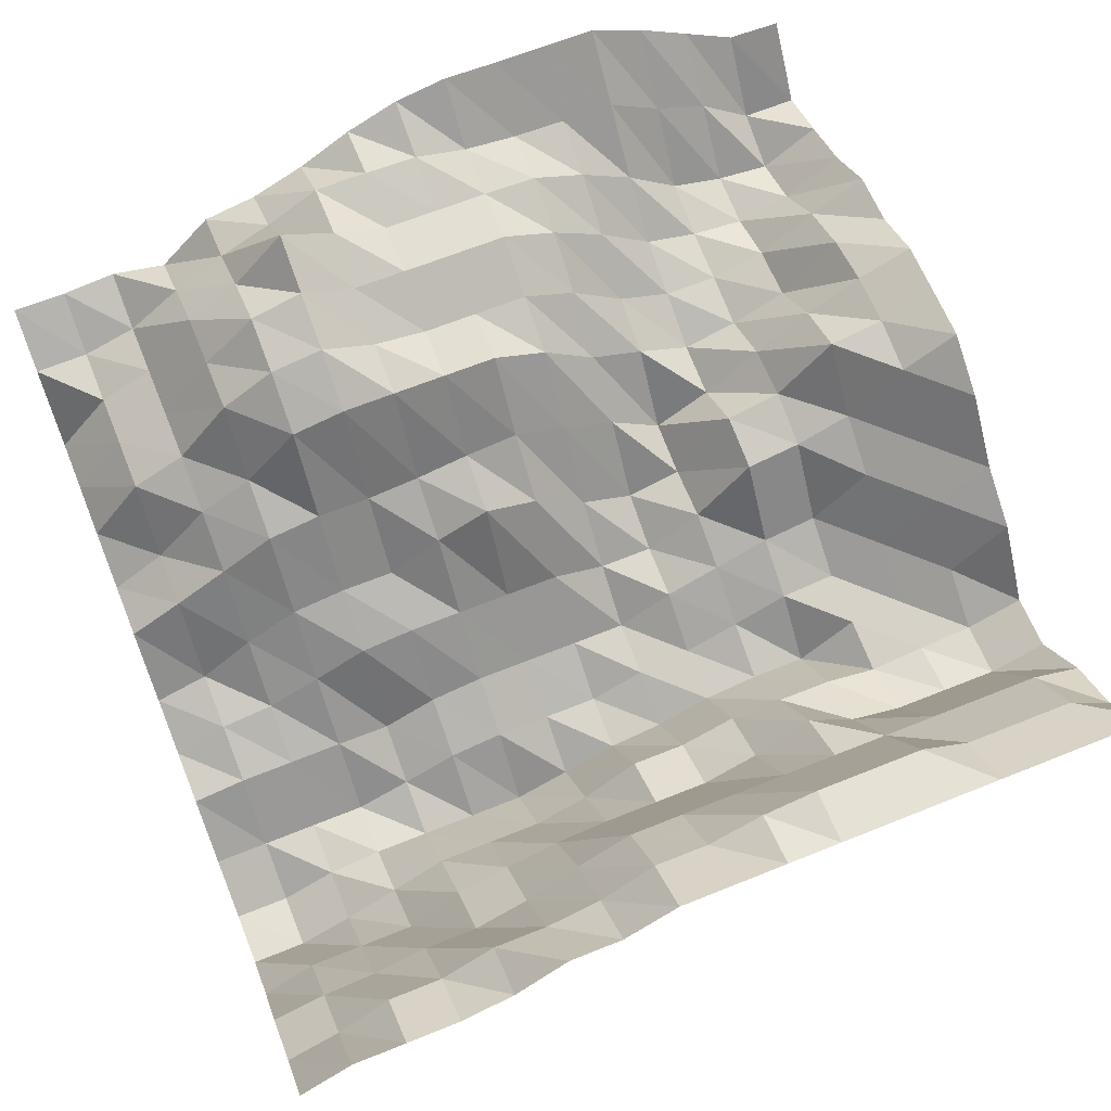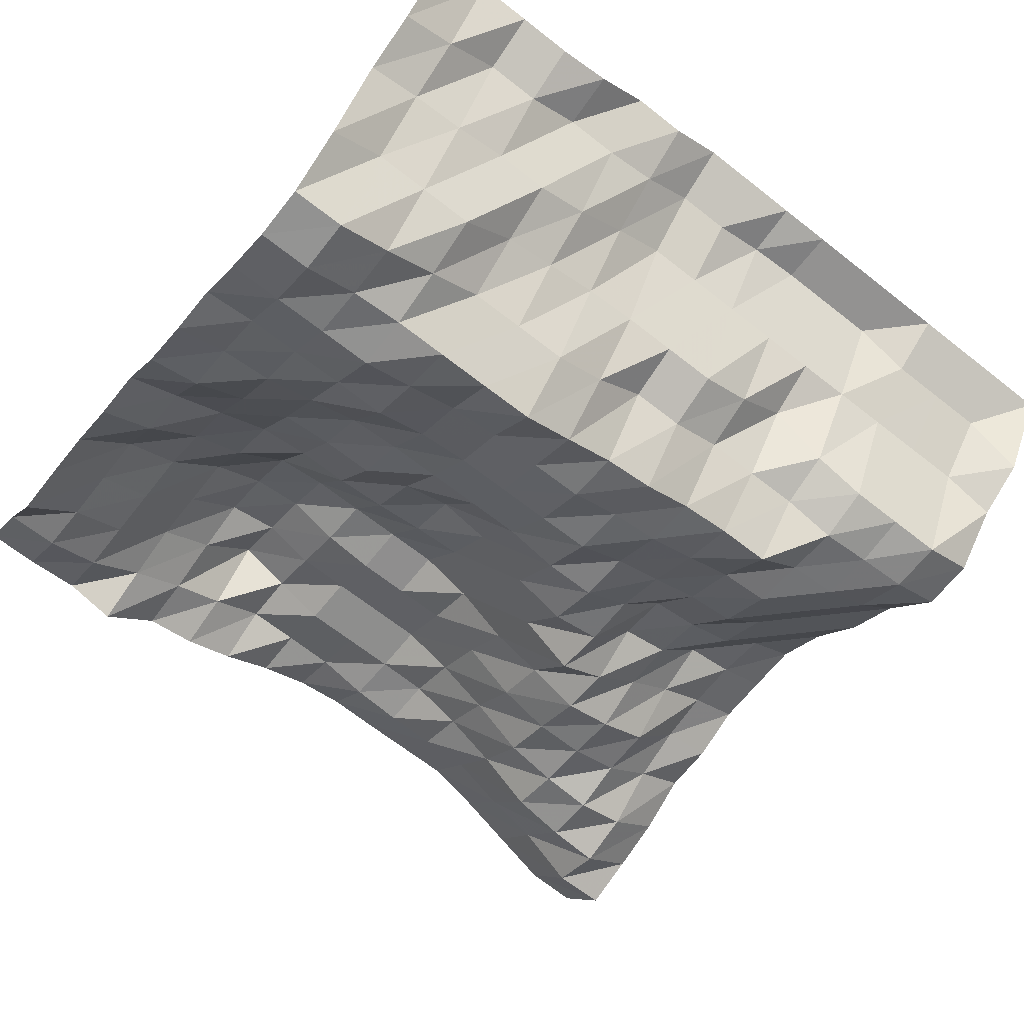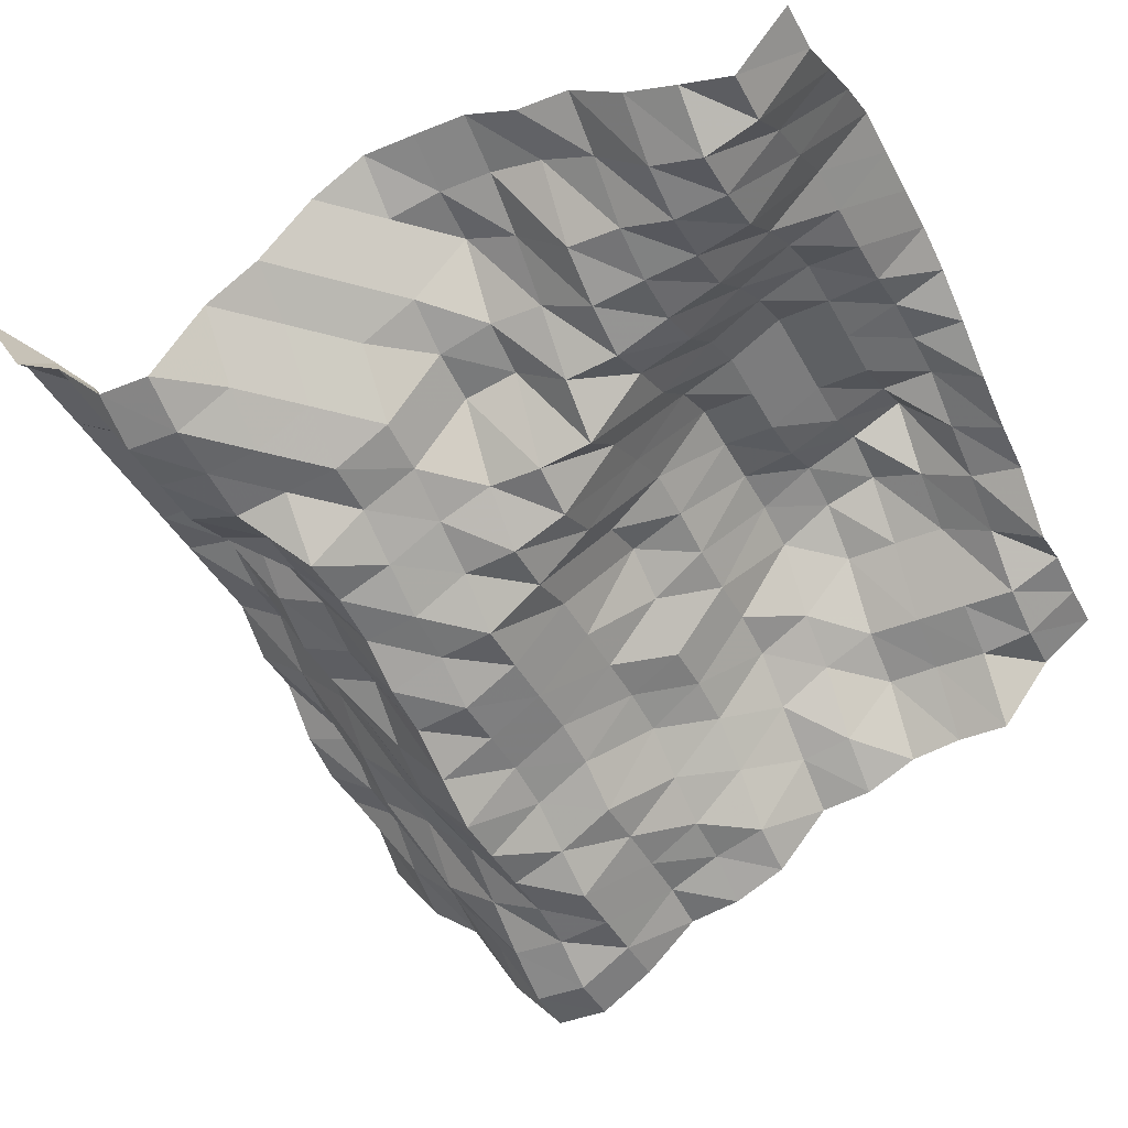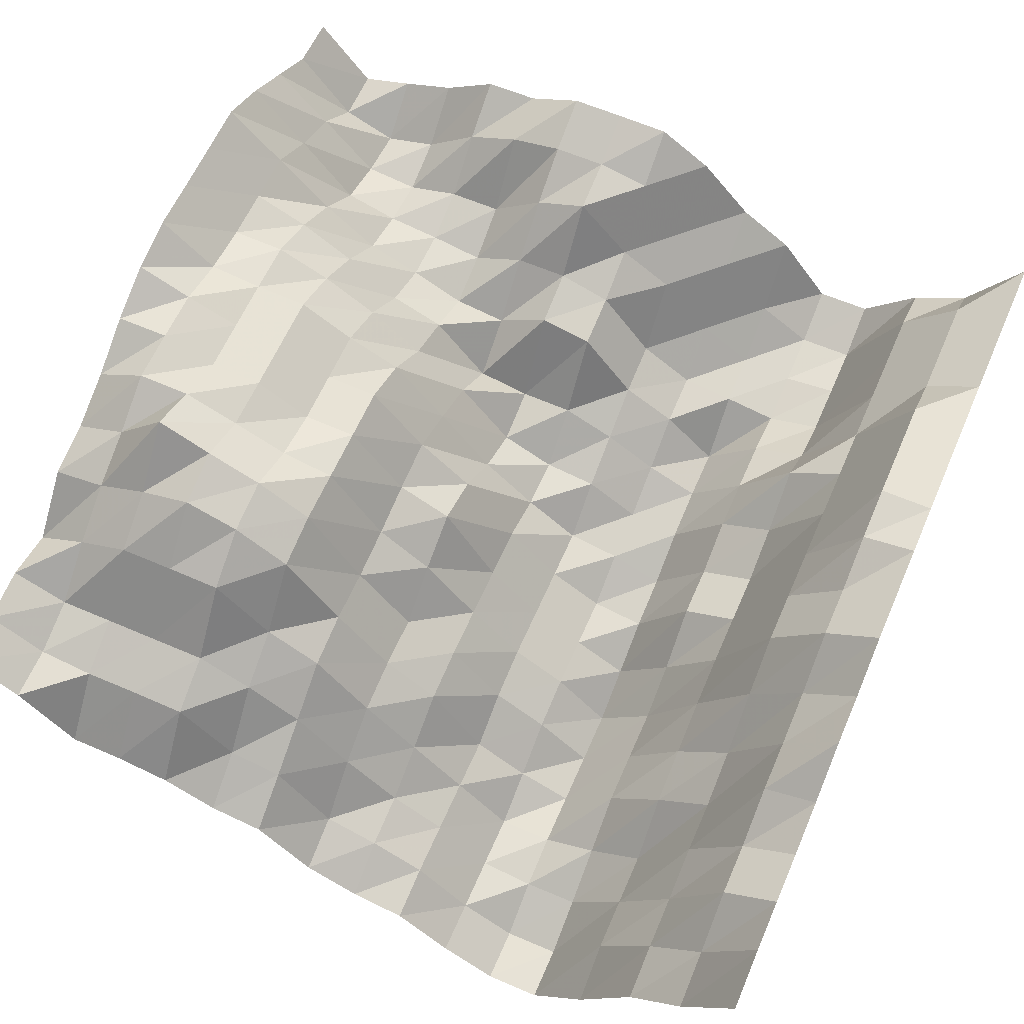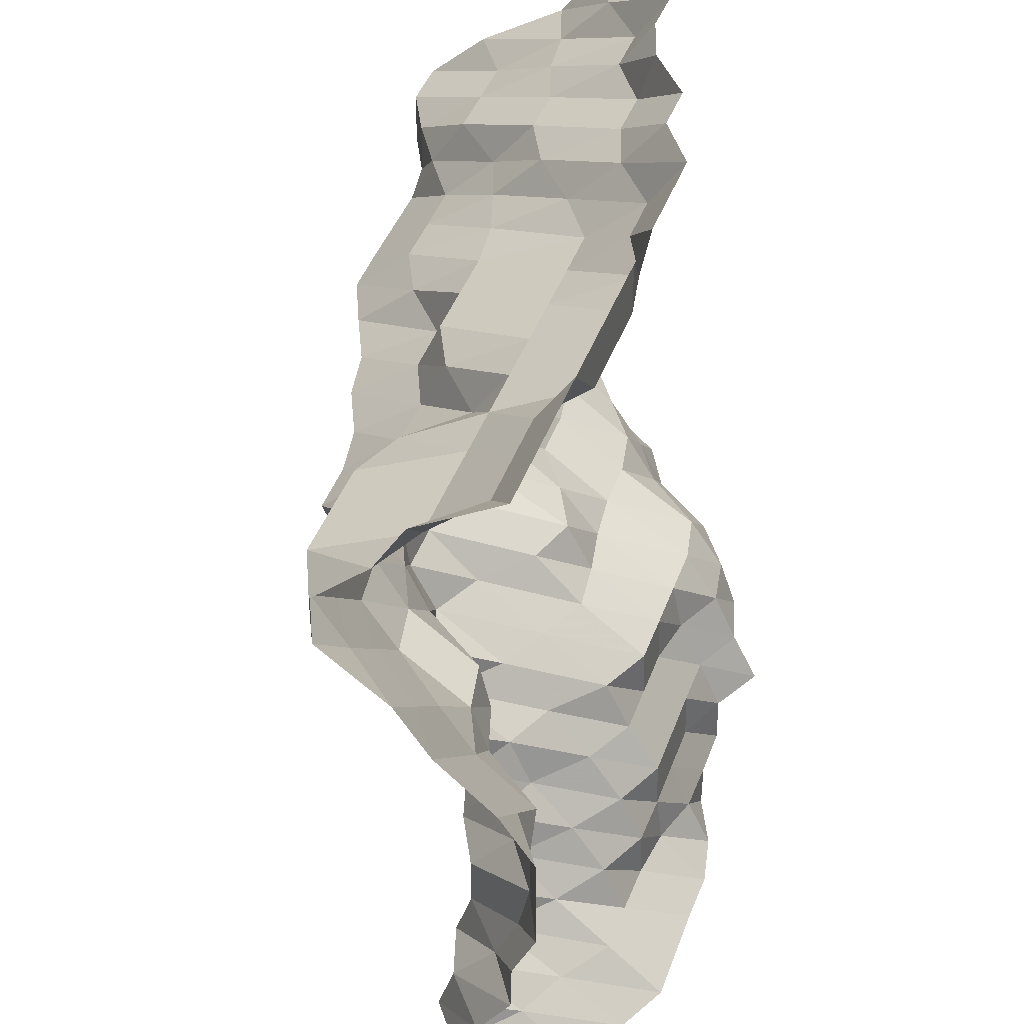
<metadata>
{"format":"obj","ext":"obj","renderer":"f3d","projection":"perspective","resolution":1024,"background":"white","views":[{"elev":65.1,"azim":-22.1,"up":"+Y"},{"elev":-66.5,"azim":-38.3,"up":"+Y"},{"elev":-41.7,"azim":116.1,"up":"+Y"},{"elev":62.5,"azim":-66.4,"up":"+Y"},{"elev":42.8,"azim":109.3,"up":"+Z"}]}
</metadata>
<code>
v 1547 207.8 2109
v 1547 196.4 2118
v 1547 199.3 2127
v 1547 202.5 2136
v 1547 208.1 2145
v 1547 208.3 2153
v 1547 212.1 2162
v 1547 212.1 2171
v 1547 212 2180
v 1547 206.2 2188
v 1547 196.4 2197
v 1547 190.6 2206
v 1547 179.1 2215
v 1547 179.1 2224
v 1547 188.6 2232
v 1547 193.8 2241
v 1547 208.1 2250
v 1538 208.1 2109
v 1538 196.3 2118
v 1538 192.6 2127
v 1538 195.3 2136
v 1538 202.5 2145
v 1538 206.3 2153
v 1538 208.1 2162
v 1538 208.1 2171
v 1538 206.2 2180
v 1538 196.4 2188
v 1538 190.7 2197
v 1538 180.8 2206
v 1538 175.1 2215
v 1538 175.1 2224
v 1538 192.6 2232
v 1538 202.3 2241
v 1538 208.1 2250
v 1529 213.6 2109
v 1529 203.9 2118
v 1529 193.7 2127
v 1529 192.6 2136
v 1529 195.3 2145
v 1529 195.3 2153
v 1529 202.5 2162
v 1529 206.2 2171
v 1529 196.4 2180
v 1529 190.7 2188
v 1529 180.8 2197
v 1529 175 2206
v 1529 173.9 2215
v 1529 175.1 2224
v 1529 192.6 2232
v 1529 202.3 2241
v 1529 208.1 2250
v 1521 219.1 2109
v 1521 207.9 2118
v 1521 196.3 2127
v 1521 193.7 2136
v 1521 192.5 2145
v 1521 190.8 2153
v 1521 195.3 2162
v 1521 195.3 2171
v 1521 192.4 2180
v 1521 180.8 2188
v 1521 175.1 2197
v 1521 173.8 2206
v 1521 172.4 2215
v 1521 175.2 2224
v 1521 192.6 2232
v 1521 202.3 2241
v 1521 208.1 2250
v 1512 223.3 2109
v 1512 213.6 2118
v 1512 203.9 2127
v 1512 196.3 2136
v 1512 192.6 2145
v 1512 188.2 2153
v 1512 186.9 2162
v 1512 192.6 2171
v 1512 190.6 2180
v 1512 179 2188
v 1512 173.8 2197
v 1512 165.4 2206
v 1512 175.1 2215
v 1512 178.6 2224
v 1512 192.6 2232
v 1512 208.1 2241
v 1512 208.1 2250
v 1503 223.3 2109
v 1503 213.7 2118
v 1503 209.7 2127
v 1503 203.9 2136
v 1503 196.3 2145
v 1503 192.6 2153
v 1503 180.9 2162
v 1503 179.2 2171
v 1503 179 2180
v 1503 175 2188
v 1503 169.4 2197
v 1503 165.3 2206
v 1503 175.1 2215
v 1503 186.8 2224
v 1503 192.6 2232
v 1503 208.1 2241
v 1503 208.1 2250
v 1494 223.3 2109
v 1494 214 2118
v 1494 213.7 2127
v 1494 209.7 2136
v 1494 203.9 2145
v 1494 196.3 2153
v 1494 188.3 2162
v 1494 176.7 2171
v 1494 172.3 2180
v 1494 171.1 2188
v 1494 165.3 2197
v 1494 163.7 2206
v 1494 175.1 2215
v 1494 179.3 2224
v 1494 192.6 2232
v 1494 208.1 2241
v 1494 208.1 2250
v 1485 223.6 2109
v 1485 215 2118
v 1485 214 2127
v 1485 213.7 2136
v 1485 208.1 2145
v 1485 203.9 2153
v 1485 192.6 2162
v 1485 180.7 2171
v 1485 172.3 2180
v 1485 165.3 2188
v 1485 163.6 2197
v 1485 159.6 2206
v 1485 171.2 2215
v 1485 175.1 2224
v 1485 192.6 2232
v 1485 206.5 2241
v 1485 208.1 2250
v 1477 221.8 2109
v 1477 217.6 2118
v 1477 214 2127
v 1477 213.7 2136
v 1477 208.1 2145
v 1477 207.9 2153
v 1477 196.3 2162
v 1477 188 2171
v 1477 175.1 2180
v 1477 165.2 2188
v 1477 159.4 2197
v 1477 157.9 2206
v 1477 171.2 2215
v 1477 175.1 2224
v 1477 192.6 2232
v 1477 202.3 2241
v 1477 208.1 2250
v 1468 217.8 2109
v 1468 217.8 2118
v 1468 214 2127
v 1468 213.7 2136
v 1468 208.1 2145
v 1468 207.9 2153
v 1468 195.3 2162
v 1468 190.8 2171
v 1468 175.1 2180
v 1468 165.2 2188
v 1468 159.4 2197
v 1468 153.8 2206
v 1468 163.7 2215
v 1468 175.1 2224
v 1468 192.6 2232
v 1468 202.3 2241
v 1468 208.1 2250
v 1459 212.5 2109
v 1459 217.8 2118
v 1459 217.7 2127
v 1459 213.8 2136
v 1459 209.7 2145
v 1459 207.9 2153
v 1459 193.6 2162
v 1459 186.5 2171
v 1459 175 2180
v 1459 165.2 2188
v 1459 159.4 2197
v 1459 149.9 2206
v 1459 159.6 2215
v 1459 174 2224
v 1459 186.8 2232
v 1459 195.4 2241
v 1459 202.3 2250
v 1450 208.4 2109
v 1450 212.5 2118
v 1450 222.2 2127
v 1450 217.7 2136
v 1450 213.7 2145
v 1450 207.9 2153
v 1450 192.6 2162
v 1450 180.7 2171
v 1450 174.9 2180
v 1450 163.6 2188
v 1450 157.8 2197
v 1450 149.8 2206
v 1450 159.6 2215
v 1450 171.2 2224
v 1450 179.4 2232
v 1450 192.6 2241
v 1450 202.3 2250
v 1441 206.6 2109
v 1441 208.1 2118
v 1441 212.4 2127
v 1441 215.3 2136
v 1441 212.2 2145
v 1441 206.1 2153
v 1441 192.6 2162
v 1441 180.7 2171
v 1441 173.8 2180
v 1441 159.4 2188
v 1441 153.6 2197
v 1441 149.8 2206
v 1441 159.5 2215
v 1441 168.1 2224
v 1441 175.1 2232
v 1441 192.6 2241
v 1441 195.4 2250
v 1433 197.4 2109
v 1433 202.5 2118
v 1433 206.6 2127
v 1433 206.6 2136
v 1433 206.4 2145
v 1433 196.3 2153
v 1433 190.9 2162
v 1433 179.2 2171
v 1433 169.3 2180
v 1433 159.5 2188
v 1433 149.8 2197
v 1433 149.8 2206
v 1433 153.8 2215
v 1433 159.6 2224
v 1433 175.1 2232
v 1433 186.8 2241
v 1433 192.6 2250
v 1424 199.9 2109
v 1424 195.4 2118
v 1424 195.4 2127
v 1424 195.4 2136
v 1424 195.4 2145
v 1424 190.9 2153
v 1424 185 2162
v 1424 173.9 2171
v 1424 165.2 2180
v 1424 159.3 2188
v 1424 149.7 2197
v 1424 148.3 2206
v 1424 148.4 2215
v 1424 159.6 2224
v 1424 172.2 2232
v 1424 186.8 2241
v 1424 192.6 2250
v 1415 198.9 2109
v 1415 192.5 2118
v 1415 191.1 2127
v 1415 191.1 2136
v 1415 190.9 2145
v 1415 181 2153
v 1415 179.2 2162
v 1415 166.7 2171
v 1415 163.7 2180
v 1415 159.3 2188
v 1415 149.6 2197
v 1415 143.9 2206
v 1415 144 2215
v 1415 159.5 2224
v 1415 171.2 2232
v 1415 179.4 2241
v 1415 192.6 2250
v 1406 199 2109
v 1406 192.3 2118
v 1406 180.9 2127
v 1406 180.8 2136
v 1406 179.4 2145
v 1406 175.1 2153
v 1406 173.8 2162
v 1406 163.7 2171
v 1406 159.5 2180
v 1406 157.8 2188
v 1406 149.6 2197
v 1406 143.9 2206
v 1406 143.9 2215
v 1406 153.7 2224
v 1406 168.3 2232
v 1406 175.1 2241
v 1406 186.7 2250
f 1 18 2
f 18 19 2
f 2 19 3
f 19 20 3
f 3 20 4
f 20 21 4
f 4 21 5
f 21 22 5
f 5 22 6
f 22 23 6
f 6 23 7
f 23 24 7
f 7 24 8
f 24 25 8
f 8 25 9
f 25 26 9
f 9 26 10
f 26 27 10
f 10 27 11
f 27 28 11
f 11 28 12
f 28 29 12
f 12 29 13
f 29 30 13
f 13 30 14
f 30 31 14
f 14 31 15
f 31 32 15
f 15 32 16
f 32 33 16
f 16 33 17
f 33 34 17
f 18 35 19
f 35 36 19
f 19 36 20
f 36 37 20
f 20 37 21
f 37 38 21
f 21 38 22
f 38 39 22
f 22 39 23
f 39 40 23
f 23 40 24
f 40 41 24
f 24 41 25
f 41 42 25
f 25 42 26
f 42 43 26
f 26 43 27
f 43 44 27
f 27 44 28
f 44 45 28
f 28 45 29
f 45 46 29
f 29 46 30
f 46 47 30
f 30 47 31
f 47 48 31
f 31 48 32
f 48 49 32
f 32 49 33
f 49 50 33
f 33 50 34
f 50 51 34
f 35 52 36
f 52 53 36
f 36 53 37
f 53 54 37
f 37 54 38
f 54 55 38
f 38 55 39
f 55 56 39
f 39 56 40
f 56 57 40
f 40 57 41
f 57 58 41
f 41 58 42
f 58 59 42
f 42 59 43
f 59 60 43
f 43 60 44
f 60 61 44
f 44 61 45
f 61 62 45
f 45 62 46
f 62 63 46
f 46 63 47
f 63 64 47
f 47 64 48
f 64 65 48
f 48 65 49
f 65 66 49
f 49 66 50
f 66 67 50
f 50 67 51
f 67 68 51
f 52 69 53
f 69 70 53
f 53 70 54
f 70 71 54
f 54 71 55
f 71 72 55
f 55 72 56
f 72 73 56
f 56 73 57
f 73 74 57
f 57 74 58
f 74 75 58
f 58 75 59
f 75 76 59
f 59 76 60
f 76 77 60
f 60 77 61
f 77 78 61
f 61 78 62
f 78 79 62
f 62 79 63
f 79 80 63
f 63 80 64
f 80 81 64
f 64 81 65
f 81 82 65
f 65 82 66
f 82 83 66
f 66 83 67
f 83 84 67
f 67 84 68
f 84 85 68
f 69 86 70
f 86 87 70
f 70 87 71
f 87 88 71
f 71 88 72
f 88 89 72
f 72 89 73
f 89 90 73
f 73 90 74
f 90 91 74
f 74 91 75
f 91 92 75
f 75 92 76
f 92 93 76
f 76 93 77
f 93 94 77
f 77 94 78
f 94 95 78
f 78 95 79
f 95 96 79
f 79 96 80
f 96 97 80
f 80 97 81
f 97 98 81
f 81 98 82
f 98 99 82
f 82 99 83
f 99 100 83
f 83 100 84
f 100 101 84
f 84 101 85
f 101 102 85
f 86 103 87
f 103 104 87
f 87 104 88
f 104 105 88
f 88 105 89
f 105 106 89
f 89 106 90
f 106 107 90
f 90 107 91
f 107 108 91
f 91 108 92
f 108 109 92
f 92 109 93
f 109 110 93
f 93 110 94
f 110 111 94
f 94 111 95
f 111 112 95
f 95 112 96
f 112 113 96
f 96 113 97
f 113 114 97
f 97 114 98
f 114 115 98
f 98 115 99
f 115 116 99
f 99 116 100
f 116 117 100
f 100 117 101
f 117 118 101
f 101 118 102
f 118 119 102
f 103 120 104
f 120 121 104
f 104 121 105
f 121 122 105
f 105 122 106
f 122 123 106
f 106 123 107
f 123 124 107
f 107 124 108
f 124 125 108
f 108 125 109
f 125 126 109
f 109 126 110
f 126 127 110
f 110 127 111
f 127 128 111
f 111 128 112
f 128 129 112
f 112 129 113
f 129 130 113
f 113 130 114
f 130 131 114
f 114 131 115
f 131 132 115
f 115 132 116
f 132 133 116
f 116 133 117
f 133 134 117
f 117 134 118
f 134 135 118
f 118 135 119
f 135 136 119
f 120 137 121
f 137 138 121
f 121 138 122
f 138 139 122
f 122 139 123
f 139 140 123
f 123 140 124
f 140 141 124
f 124 141 125
f 141 142 125
f 125 142 126
f 142 143 126
f 126 143 127
f 143 144 127
f 127 144 128
f 144 145 128
f 128 145 129
f 145 146 129
f 129 146 130
f 146 147 130
f 130 147 131
f 147 148 131
f 131 148 132
f 148 149 132
f 132 149 133
f 149 150 133
f 133 150 134
f 150 151 134
f 134 151 135
f 151 152 135
f 135 152 136
f 152 153 136
f 137 154 138
f 154 155 138
f 138 155 139
f 155 156 139
f 139 156 140
f 156 157 140
f 140 157 141
f 157 158 141
f 141 158 142
f 158 159 142
f 142 159 143
f 159 160 143
f 143 160 144
f 160 161 144
f 144 161 145
f 161 162 145
f 145 162 146
f 162 163 146
f 146 163 147
f 163 164 147
f 147 164 148
f 164 165 148
f 148 165 149
f 165 166 149
f 149 166 150
f 166 167 150
f 150 167 151
f 167 168 151
f 151 168 152
f 168 169 152
f 152 169 153
f 169 170 153
f 154 171 155
f 171 172 155
f 155 172 156
f 172 173 156
f 156 173 157
f 173 174 157
f 157 174 158
f 174 175 158
f 158 175 159
f 175 176 159
f 159 176 160
f 176 177 160
f 160 177 161
f 177 178 161
f 161 178 162
f 178 179 162
f 162 179 163
f 179 180 163
f 163 180 164
f 180 181 164
f 164 181 165
f 181 182 165
f 165 182 166
f 182 183 166
f 166 183 167
f 183 184 167
f 167 184 168
f 184 185 168
f 168 185 169
f 185 186 169
f 169 186 170
f 186 187 170
f 171 188 172
f 188 189 172
f 172 189 173
f 189 190 173
f 173 190 174
f 190 191 174
f 174 191 175
f 191 192 175
f 175 192 176
f 192 193 176
f 176 193 177
f 193 194 177
f 177 194 178
f 194 195 178
f 178 195 179
f 195 196 179
f 179 196 180
f 196 197 180
f 180 197 181
f 197 198 181
f 181 198 182
f 198 199 182
f 182 199 183
f 199 200 183
f 183 200 184
f 200 201 184
f 184 201 185
f 201 202 185
f 185 202 186
f 202 203 186
f 186 203 187
f 203 204 187
f 188 205 189
f 205 206 189
f 189 206 190
f 206 207 190
f 190 207 191
f 207 208 191
f 191 208 192
f 208 209 192
f 192 209 193
f 209 210 193
f 193 210 194
f 210 211 194
f 194 211 195
f 211 212 195
f 195 212 196
f 212 213 196
f 196 213 197
f 213 214 197
f 197 214 198
f 214 215 198
f 198 215 199
f 215 216 199
f 199 216 200
f 216 217 200
f 200 217 201
f 217 218 201
f 201 218 202
f 218 219 202
f 202 219 203
f 219 220 203
f 203 220 204
f 220 221 204
f 205 222 206
f 222 223 206
f 206 223 207
f 223 224 207
f 207 224 208
f 224 225 208
f 208 225 209
f 225 226 209
f 209 226 210
f 226 227 210
f 210 227 211
f 227 228 211
f 211 228 212
f 228 229 212
f 212 229 213
f 229 230 213
f 213 230 214
f 230 231 214
f 214 231 215
f 231 232 215
f 215 232 216
f 232 233 216
f 216 233 217
f 233 234 217
f 217 234 218
f 234 235 218
f 218 235 219
f 235 236 219
f 219 236 220
f 236 237 220
f 220 237 221
f 237 238 221
f 222 239 223
f 239 240 223
f 223 240 224
f 240 241 224
f 224 241 225
f 241 242 225
f 225 242 226
f 242 243 226
f 226 243 227
f 243 244 227
f 227 244 228
f 244 245 228
f 228 245 229
f 245 246 229
f 229 246 230
f 246 247 230
f 230 247 231
f 247 248 231
f 231 248 232
f 248 249 232
f 232 249 233
f 249 250 233
f 233 250 234
f 250 251 234
f 234 251 235
f 251 252 235
f 235 252 236
f 252 253 236
f 236 253 237
f 253 254 237
f 237 254 238
f 254 255 238
f 239 256 240
f 256 257 240
f 240 257 241
f 257 258 241
f 241 258 242
f 258 259 242
f 242 259 243
f 259 260 243
f 243 260 244
f 260 261 244
f 244 261 245
f 261 262 245
f 245 262 246
f 262 263 246
f 246 263 247
f 263 264 247
f 247 264 248
f 264 265 248
f 248 265 249
f 265 266 249
f 249 266 250
f 266 267 250
f 250 267 251
f 267 268 251
f 251 268 252
f 268 269 252
f 252 269 253
f 269 270 253
f 253 270 254
f 270 271 254
f 254 271 255
f 271 272 255
f 256 273 257
f 273 274 257
f 257 274 258
f 274 275 258
f 258 275 259
f 275 276 259
f 259 276 260
f 276 277 260
f 260 277 261
f 277 278 261
f 261 278 262
f 278 279 262
f 262 279 263
f 279 280 263
f 263 280 264
f 280 281 264
f 264 281 265
f 281 282 265
f 265 282 266
f 282 283 266
f 266 283 267
f 283 284 267
f 267 284 268
f 284 285 268
f 268 285 269
f 285 286 269
f 269 286 270
f 286 287 270
f 270 287 271
f 287 288 271
f 271 288 272
f 288 289 272

</code>
